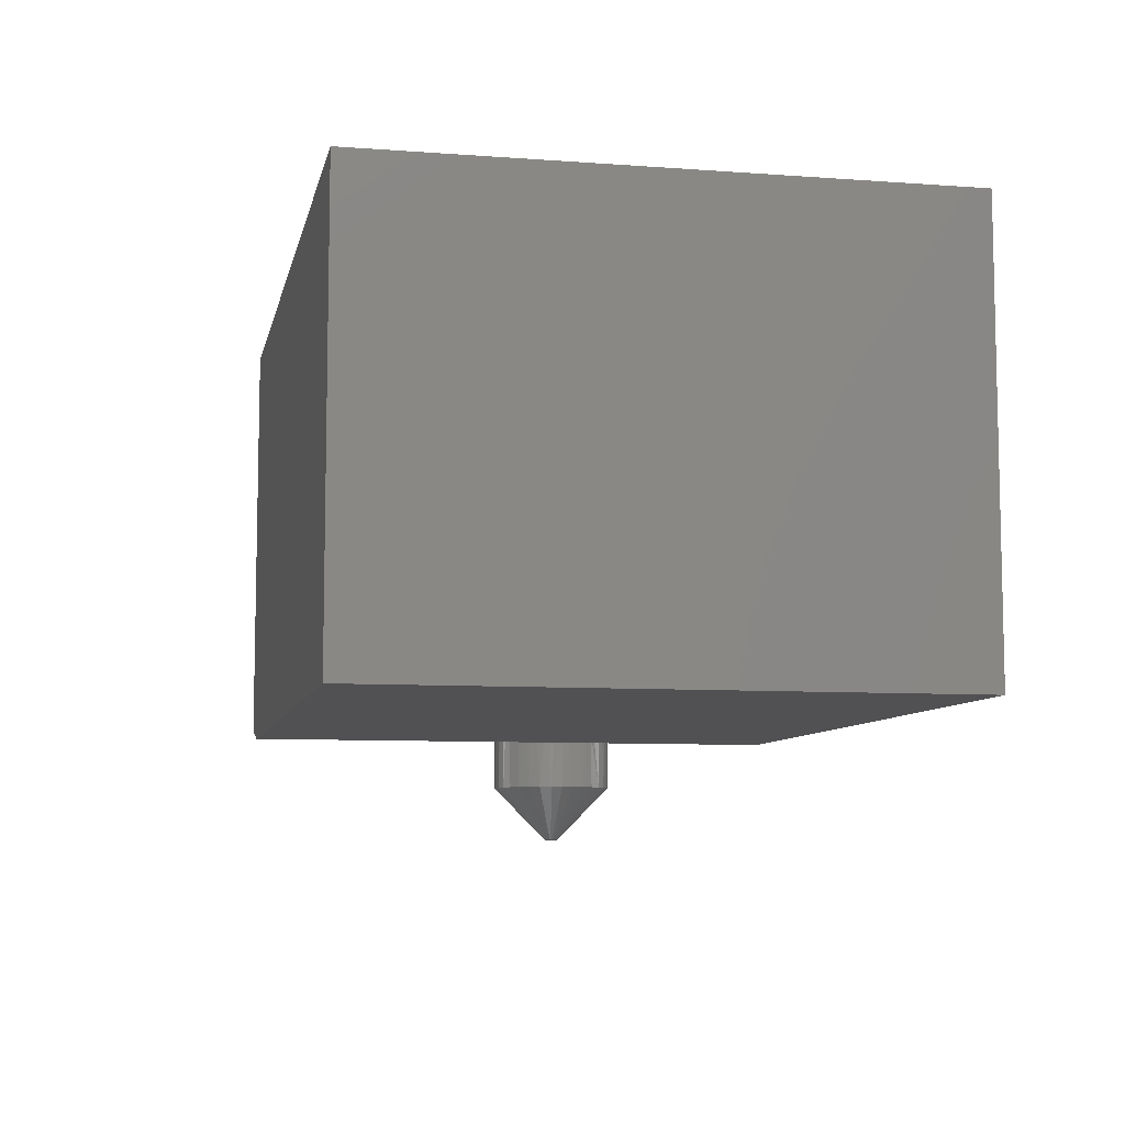
<metadata>
{"format":"stl","ext":"stl","renderer":"f3d","projection":"perspective","resolution":1024,"background":"white","views":[{"elev":-7.9,"azim":78.4,"up":"+Z"}]}
</metadata>
<code>
# stl→obj: 370 verts, 736 faces
v -0.5233 -0.306 0.07812
v -0.5235 -0.3073 0.1528
v -0.5259 -0.3161 0.1533
v -0.5282 -0.3223 0.07812
v -0.5391 -0.3413 0.3047
v -0.5503 -0.3535 0.3047
v -0.5471 -0.3505 0.07812
v -0.5602 -0.3613 0.07812
v -0.5637 -0.3635 0.3047
v -0.5752 -0.3693 0.07812
v -0.5787 -0.3706 0.3047
v -0.5915 -0.3742 0.07812
v -0.5948 -0.3748 0.3047
v -0.6085 -0.3759 0.07812
v -0.6114 -0.3759 0.3047
v -0.6254 -0.3742 0.07812
v -0.628 -0.3737 0.3047
v -0.6417 -0.3693 0.07812
v -0.6438 -0.3684 0.3047
v -0.6567 -0.3613 0.07812
v -0.6583 -0.3602 0.3047
v -0.6699 -0.3505 0.07812
v -0.6709 -0.3494 0.3047
v -0.6807 -0.3373 0.07812
v -0.5391 -0.3413 0.1562
v -0.5363 -0.3373 0.07812
v -0.5359 -0.3367 0.1555
v -0.5216 -0.2891 0.07812
v -0.5216 -0.2891 0.1524
v -0.5223 -0.3013 0.1525
v -0.5302 -0.3268 0.1543
v -0.6953 -0.2891 0.3047
v -0.6953 -0.2891 0.07812
v -0.6937 -0.3056 0.3047
v -0.6936 -0.306 0.07812
v -0.689 -0.3216 0.3047
v -0.6887 -0.3223 0.07812
v -0.6813 -0.3364 0.3047
v -0.5391 -0.2369 0.1562
v -0.5471 -0.2277 0.07812
v -0.5391 -0.2369 0.3047
v -0.5359 -0.2414 0.1555
v -0.6807 -0.2408 0.07812
v -0.6709 -0.2287 0.3047
v -0.6699 -0.2277 0.07812
v -0.6583 -0.2179 0.3047
v -0.6567 -0.2169 0.07812
v -0.6438 -0.2097 0.3047
v -0.6417 -0.2088 0.07812
v -0.628 -0.2044 0.3047
v -0.6254 -0.2039 0.07812
v -0.6114 -0.2023 0.3047
v -0.6085 -0.2022 0.07812
v -0.5948 -0.2033 0.3047
v -0.5915 -0.2039 0.07812
v -0.5787 -0.2075 0.3047
v -0.5752 -0.2088 0.07812
v -0.5637 -0.2147 0.3047
v -0.5602 -0.2169 0.07812
v -0.5503 -0.2246 0.3047
v -0.5282 -0.2558 0.07812
v -0.5302 -0.2514 0.1543
v -0.5259 -0.262 0.1533
v -0.5235 -0.2708 0.1528
v -0.5233 -0.2721 0.07812
v -0.6936 -0.2721 0.07812
v -0.6937 -0.2725 0.3047
v -0.6887 -0.2558 0.07812
v -0.689 -0.2565 0.3047
v -0.6813 -0.2417 0.3047
v -0.5363 -0.2408 0.07812
v -0.5223 -0.2769 0.1525
v -0.5968 -0.2774 0.375
v -0.6202 -0.2774 0.375
v -0.6222 -0.2799 0.375
v -0.5947 -0.2799 0.375
v -0.6237 -0.2827 0.375
v -0.5932 -0.2827 0.375
v -0.5932 -0.2954 0.375
v -0.6222 -0.2982 0.375
v -0.5947 -0.2982 0.375
v -0.6202 -0.3008 0.375
v -0.5968 -0.3008 0.375
v -0.6177 -0.3028 0.375
v -0.5993 -0.3028 0.375
v -0.6148 -0.3043 0.375
v -0.6117 -0.3053 0.375
v -0.6021 -0.3043 0.375
v -0.6085 -0.3056 0.375
v -0.6052 -0.3053 0.375
v -0.5993 -0.2753 0.375
v -0.6021 -0.2738 0.375
v -0.6052 -0.2729 0.375
v -0.6085 -0.2725 0.375
v -0.6117 -0.2729 0.375
v -0.6148 -0.2738 0.375
v -0.6177 -0.2753 0.375
v -0.5923 -0.2858 0.375
v -0.6247 -0.2858 0.375
v -0.5919 -0.2891 0.375
v -0.625 -0.2891 0.375
v -0.5923 -0.2923 0.375
v -0.6247 -0.2923 0.375
v -0.6237 -0.2954 0.375
v -0.5391 -0.75 0.1562
v -0.5391 -0.75 0.716
v -0.5391 3.194e-17 0.716
v -0.5391 -0.2817 0.3506
v -0.5391 -0.2891 0.351
v -0.5391 -0.2977 0.3504
v -0.5391 -0.3079 0.348
v -0.5391 -0.315 0.345
v -0.5391 -0.3222 0.3407
v -0.5391 -0.329 0.3348
v -0.5391 -0.3338 0.3288
v -0.5391 -0.337 0.3231
v -0.5391 -0.3393 0.3174
v -0.5391 -0.3407 0.3118
v -0.5391 8.674e-19 0.1562
v -0.5391 -0.2372 0.3102
v -0.5391 -0.2383 0.3157
v -0.5391 -0.2402 0.3212
v -0.5391 -0.2428 0.3264
v -0.5391 -0.2464 0.3316
v -0.5391 -0.2507 0.3364
v -0.5391 -0.2565 0.3411
v -0.5391 -0.2633 0.3451
v -0.5391 -0.2735 0.349
v -0.5539 -0.2782 0.3632
v -0.5477 -0.2891 0.3593
v -0.548 -0.2286 0.3184
v -0.5473 -0.2637 0.3544
v -0.561 -0.218 0.3184
v -0.5758 -0.2101 0.3184
v -0.5918 -0.2052 0.3184
v -0.6085 -0.2036 0.3184
v -0.6251 -0.2052 0.3184
v -0.6412 -0.2101 0.3184
v -0.656 -0.218 0.3184
v -0.6689 -0.2286 0.3184
v -0.6796 -0.2416 0.3184
v -0.58 -0.2891 0.374
v -0.5788 -0.2832 0.3736
v -0.5685 -0.2891 0.371
v -0.5659 -0.2806 0.3696
v -0.5576 -0.2891 0.366
v -0.5407 -0.2438 0.3316
v -0.5508 -0.2314 0.3316
v -0.6875 -0.2563 0.3184
v -0.5461 -0.2474 0.3438
v -0.5534 -0.2523 0.3544
v -0.6387 -0.2891 0.3736
v -0.6381 -0.2832 0.3736
v -0.6519 -0.2891 0.3696
v -0.6511 -0.2806 0.3696
v -0.6641 -0.2891 0.3632
v -0.663 -0.2782 0.3632
v -0.6747 -0.2891 0.3544
v -0.6734 -0.2761 0.3544
v -0.6835 -0.2891 0.3438
v -0.682 -0.2744 0.3438
v -0.69 -0.2891 0.3316
v -0.6884 -0.2732 0.3316
v -0.694 -0.2891 0.3184
v -0.6923 -0.2724 0.3184
v -0.5805 -0.2775 0.3736
v -0.5683 -0.2724 0.3696
v -0.5571 -0.2678 0.3632
v -0.5833 -0.2723 0.3736
v -0.5724 -0.2649 0.3696
v -0.5622 -0.2582 0.3632
v -0.5871 -0.2677 0.3736
v -0.5778 -0.2583 0.3696
v -0.5692 -0.2498 0.3632
v -0.5616 -0.2422 0.3544
v -0.5554 -0.236 0.3438
v -0.5917 -0.2639 0.3736
v -0.5843 -0.2529 0.3696
v -0.5776 -0.2428 0.3632
v -0.5717 -0.234 0.3544
v -0.5668 -0.2267 0.3438
v -0.5632 -0.2213 0.3316
v -0.5969 -0.2611 0.3736
v -0.5918 -0.2489 0.3696
v -0.5872 -0.2377 0.3632
v -0.5831 -0.2279 0.3544
v -0.5798 -0.2198 0.3438
v -0.5773 -0.2138 0.3316
v -0.6026 -0.2594 0.3736
v -0.6 -0.2465 0.3696
v -0.5976 -0.2345 0.3632
v -0.5955 -0.2241 0.3544
v -0.5938 -0.2155 0.3438
v -0.5926 -0.2091 0.3316
v -0.6085 -0.2588 0.3736
v -0.6085 -0.2456 0.3696
v -0.6085 -0.2335 0.3632
v -0.6085 -0.2228 0.3544
v -0.6085 -0.2141 0.3438
v -0.6085 -0.2076 0.3316
v -0.6144 -0.2594 0.3736
v -0.6169 -0.2465 0.3696
v -0.6193 -0.2345 0.3632
v -0.6214 -0.2241 0.3544
v -0.6231 -0.2155 0.3438
v -0.6244 -0.2091 0.3316
v -0.62 -0.2611 0.3736
v -0.6251 -0.2489 0.3696
v -0.6297 -0.2377 0.3632
v -0.6338 -0.2279 0.3544
v -0.6372 -0.2198 0.3438
v -0.6397 -0.2138 0.3316
v -0.6253 -0.2639 0.3736
v -0.6326 -0.2529 0.3696
v -0.6394 -0.2428 0.3632
v -0.6453 -0.234 0.3544
v -0.6501 -0.2267 0.3438
v -0.6537 -0.2213 0.3316
v -0.6299 -0.2677 0.3736
v -0.6392 -0.2583 0.3696
v -0.6478 -0.2498 0.3632
v -0.6553 -0.2422 0.3544
v -0.6615 -0.236 0.3438
v -0.6661 -0.2314 0.3316
v -0.6336 -0.2723 0.3736
v -0.6446 -0.2649 0.3696
v -0.6547 -0.2582 0.3632
v -0.6636 -0.2523 0.3544
v -0.6708 -0.2474 0.3438
v -0.6762 -0.2438 0.3316
v -0.6364 -0.2775 0.3736
v -0.6486 -0.2724 0.3696
v -0.6598 -0.2678 0.3632
v -0.6697 -0.2637 0.3544
v -0.6778 -0.2604 0.3438
v -0.6838 -0.2579 0.3316
v -0.548 -0.3495 0.3184
v -0.656 -0.3601 0.3184
v -0.6412 -0.368 0.3184
v -0.6251 -0.3729 0.3184
v -0.6085 -0.3746 0.3184
v -0.5918 -0.3729 0.3184
v -0.5758 -0.368 0.3184
v -0.561 -0.3601 0.3184
v -0.5473 -0.3144 0.3544
v -0.5788 -0.295 0.3736
v -0.5659 -0.2975 0.3696
v -0.5508 -0.3467 0.3316
v -0.5539 -0.2999 0.3632
v -0.5571 -0.3103 0.3632
v -0.5461 -0.3307 0.3438
v -0.5554 -0.3421 0.3438
v -0.5534 -0.3259 0.3544
v -0.6875 -0.3218 0.3184
v -0.6796 -0.3366 0.3184
v -0.6689 -0.3495 0.3184
v -0.6381 -0.295 0.3736
v -0.6511 -0.2975 0.3696
v -0.663 -0.2999 0.3632
v -0.6734 -0.302 0.3544
v -0.682 -0.3037 0.3438
v -0.6884 -0.305 0.3316
v -0.6923 -0.3057 0.3184
v -0.6364 -0.3006 0.3736
v -0.6486 -0.3057 0.3696
v -0.6598 -0.3103 0.3632
v -0.6697 -0.3144 0.3544
v -0.6778 -0.3178 0.3438
v -0.6838 -0.3202 0.3316
v -0.6336 -0.3059 0.3736
v -0.6446 -0.3132 0.3696
v -0.6547 -0.3199 0.3632
v -0.6636 -0.3259 0.3544
v -0.6708 -0.3307 0.3438
v -0.6762 -0.3343 0.3316
v -0.6299 -0.3105 0.3736
v -0.6392 -0.3198 0.3696
v -0.6478 -0.3284 0.3632
v -0.6553 -0.3359 0.3544
v -0.6615 -0.3421 0.3438
v -0.6661 -0.3467 0.3316
v -0.6253 -0.3142 0.3736
v -0.6326 -0.3252 0.3696
v -0.6394 -0.3353 0.3632
v -0.6453 -0.3441 0.3544
v -0.6501 -0.3514 0.3438
v -0.6537 -0.3568 0.3316
v -0.62 -0.317 0.3736
v -0.6251 -0.3292 0.3696
v -0.6297 -0.3404 0.3632
v -0.6338 -0.3503 0.3544
v -0.6372 -0.3583 0.3438
v -0.6397 -0.3643 0.3316
v -0.6144 -0.3187 0.3736
v -0.6169 -0.3317 0.3696
v -0.6193 -0.3436 0.3632
v -0.6214 -0.354 0.3544
v -0.6231 -0.3626 0.3438
v -0.6244 -0.369 0.3316
v -0.6085 -0.3193 0.3736
v -0.6085 -0.3325 0.3696
v -0.6085 -0.3447 0.3632
v -0.6085 -0.3553 0.3544
v -0.6085 -0.3641 0.3438
v -0.6085 -0.3706 0.3316
v -0.6026 -0.3187 0.3736
v -0.6 -0.3317 0.3696
v -0.5976 -0.3436 0.3632
v -0.5955 -0.354 0.3544
v -0.5938 -0.3626 0.3438
v -0.5926 -0.369 0.3316
v -0.5969 -0.317 0.3736
v -0.5918 -0.3292 0.3696
v -0.5872 -0.3404 0.3632
v -0.5831 -0.3503 0.3544
v -0.5798 -0.3583 0.3438
v -0.5773 -0.3643 0.3316
v -0.5917 -0.3142 0.3736
v -0.5843 -0.3252 0.3696
v -0.5776 -0.3353 0.3632
v -0.5717 -0.3441 0.3544
v -0.5668 -0.3514 0.3438
v -0.5632 -0.3568 0.3316
v -0.5871 -0.3105 0.3736
v -0.5778 -0.3198 0.3696
v -0.5692 -0.3284 0.3632
v -0.5616 -0.3359 0.3544
v -0.5833 -0.3059 0.3736
v -0.5724 -0.3132 0.3696
v -0.5622 -0.3199 0.3632
v -0.5805 -0.3006 0.3736
v -0.5683 -0.3057 0.3696
v -0.6012 -0.2842 0
v -0.6165 -0.2857 0
v -0.6157 -0.2842 0
v -0.6004 -0.2857 0
v -0.617 -0.2874 0
v -0.5999 -0.2874 0
v -0.5999 -0.2908 0
v -0.617 -0.2908 0
v -0.5998 -0.2891 0
v -0.6165 -0.2924 0
v -0.6004 -0.2924 0
v -0.6157 -0.2939 0
v -0.6012 -0.2939 0
v -0.6146 -0.2952 0
v -0.6023 -0.2952 0
v -0.6133 -0.2963 0
v -0.6118 -0.2971 0
v -0.6172 -0.2891 0
v -0.6023 -0.2829 0
v -0.6146 -0.2829 0
v -0.6133 -0.2818 0
v -0.6118 -0.281 0
v -0.6102 -0.2805 0
v -0.6085 -0.2803 0
v -0.6068 -0.2805 0
v -0.6051 -0.281 0
v -0.6036 -0.2818 0
v -0.6036 -0.2963 0
v -0.6051 -0.2971 0
v -0.6068 -0.2976 0
v -0.6085 -0.2978 0
v -0.6102 -0.2976 0
v -0.4688 -0.75 0.1406
v -0.4688 7.806e-18 0.1406
v 0.4922 -0.75 0.716
v 0.4922 -0.75 0.1406
v 0.4922 1.145e-16 0.1406
v 0.4922 1.464e-16 0.716
f 1 2 3
f 1 3 4
f 5 6 7
f 8 7 6
f 6 9 8
f 10 8 9
f 9 11 10
f 12 10 11
f 11 13 12
f 14 12 13
f 13 15 14
f 16 14 15
f 15 17 16
f 18 16 17
f 17 19 18
f 20 18 19
f 19 21 20
f 22 20 21
f 21 23 22
f 24 22 23
f 25 5 7
f 25 7 26
f 25 26 27
f 28 29 1
f 1 29 30
f 1 30 2
f 27 26 31
f 31 26 4
f 31 4 3
f 32 33 34
f 34 33 35
f 34 35 36
f 36 35 37
f 36 37 38
f 38 37 24
f 38 24 23
f 39 40 41
f 39 42 40
f 43 44 45
f 45 44 46
f 45 46 47
f 47 46 48
f 47 48 49
f 49 48 50
f 49 50 51
f 51 50 52
f 51 52 53
f 53 52 54
f 53 54 55
f 55 54 56
f 55 56 57
f 57 56 58
f 57 58 59
f 59 58 60
f 59 60 40
f 41 40 60
f 61 62 63
f 61 63 64
f 61 64 65
f 33 32 66
f 66 32 67
f 66 67 68
f 68 67 69
f 68 69 43
f 43 69 70
f 43 70 44
f 62 61 42
f 42 61 71
f 42 71 40
f 29 28 72
f 72 28 65
f 72 65 64
f 73 74 75
f 73 75 76
f 76 75 77
f 76 77 78
f 79 80 81
f 81 80 82
f 81 82 83
f 83 82 84
f 83 84 85
f 85 84 86
f 85 86 87
f 85 87 88
f 87 89 88
f 88 89 90
f 91 92 93
f 91 93 94
f 91 94 95
f 91 95 96
f 91 96 97
f 91 97 74
f 91 74 73
f 78 77 98
f 98 77 99
f 98 99 100
f 100 99 101
f 100 101 102
f 102 101 103
f 102 103 79
f 79 103 104
f 79 104 80
f 105 5 25
f 106 107 108
f 106 108 109
f 106 109 110
f 106 110 111
f 106 111 112
f 106 112 113
f 106 113 114
f 106 114 115
f 106 115 116
f 106 116 117
f 106 117 118
f 106 118 5
f 106 5 105
f 107 119 39
f 107 39 41
f 107 41 120
f 107 120 121
f 107 121 122
f 107 122 123
f 107 123 124
f 107 124 125
f 107 125 126
f 107 126 127
f 107 127 128
f 107 128 108
f 109 129 130
f 109 108 129
f 41 131 120
f 41 60 131
f 128 132 129
f 128 129 108
f 126 132 127
f 58 133 60
f 56 134 58
f 54 135 56
f 52 136 54
f 50 137 52
f 48 138 50
f 46 139 48
f 44 140 46
f 70 141 44
f 100 142 98
f 98 142 143
f 143 142 144
f 143 144 145
f 145 144 146
f 145 146 129
f 129 146 130
f 132 128 127
f 147 124 123
f 148 123 122
f 148 122 131
f 122 121 131
f 131 121 120
f 149 70 69
f 150 151 132
f 150 132 126
f 150 126 125
f 150 125 124
f 150 124 147
f 101 99 152
f 152 99 153
f 152 153 154
f 154 153 155
f 154 155 156
f 156 155 157
f 156 157 158
f 158 157 159
f 158 159 160
f 160 159 161
f 160 161 162
f 162 161 163
f 162 163 164
f 164 163 165
f 164 165 32
f 32 165 67
f 78 98 166
f 166 98 143
f 166 143 167
f 167 143 145
f 167 145 168
f 168 145 129
f 168 129 132
f 76 78 169
f 169 78 166
f 169 166 170
f 170 166 167
f 170 167 171
f 171 167 168
f 171 168 151
f 151 168 132
f 73 76 172
f 172 76 169
f 172 169 173
f 173 169 170
f 173 170 174
f 174 170 171
f 174 171 175
f 175 171 151
f 175 151 176
f 176 151 150
f 176 150 148
f 148 150 147
f 148 147 123
f 91 73 177
f 177 73 172
f 177 172 178
f 178 172 173
f 178 173 179
f 179 173 174
f 179 174 180
f 180 174 175
f 180 175 181
f 181 175 176
f 181 176 182
f 182 176 148
f 182 148 133
f 133 148 131
f 133 131 60
f 92 91 183
f 183 91 177
f 183 177 184
f 184 177 178
f 184 178 185
f 185 178 179
f 185 179 186
f 186 179 180
f 186 180 187
f 187 180 181
f 187 181 188
f 188 181 182
f 188 182 134
f 134 182 133
f 134 133 58
f 93 92 189
f 189 92 183
f 189 183 190
f 190 183 184
f 190 184 191
f 191 184 185
f 191 185 192
f 192 185 186
f 192 186 193
f 193 186 187
f 193 187 194
f 194 187 188
f 194 188 135
f 135 188 134
f 135 134 56
f 94 93 195
f 195 93 189
f 195 189 196
f 196 189 190
f 196 190 197
f 197 190 191
f 197 191 198
f 198 191 192
f 198 192 199
f 199 192 193
f 199 193 200
f 200 193 194
f 200 194 136
f 136 194 135
f 136 135 54
f 95 94 201
f 201 94 195
f 201 195 202
f 202 195 196
f 202 196 203
f 203 196 197
f 203 197 204
f 204 197 198
f 204 198 205
f 205 198 199
f 205 199 206
f 206 199 200
f 206 200 137
f 137 200 136
f 137 136 52
f 96 95 207
f 207 95 201
f 207 201 208
f 208 201 202
f 208 202 209
f 209 202 203
f 209 203 210
f 210 203 204
f 210 204 211
f 211 204 205
f 211 205 212
f 212 205 206
f 212 206 138
f 138 206 137
f 138 137 50
f 97 96 213
f 213 96 207
f 213 207 214
f 214 207 208
f 214 208 215
f 215 208 209
f 215 209 216
f 216 209 210
f 216 210 217
f 217 210 211
f 217 211 218
f 218 211 212
f 218 212 139
f 139 212 138
f 139 138 48
f 74 97 219
f 219 97 213
f 219 213 220
f 220 213 214
f 220 214 221
f 221 214 215
f 221 215 222
f 222 215 216
f 222 216 223
f 223 216 217
f 223 217 224
f 224 217 218
f 224 218 140
f 140 218 139
f 140 139 46
f 75 74 225
f 225 74 219
f 225 219 226
f 226 219 220
f 226 220 227
f 227 220 221
f 227 221 228
f 228 221 222
f 228 222 229
f 229 222 223
f 229 223 230
f 230 223 224
f 230 224 141
f 141 224 140
f 141 140 44
f 77 75 231
f 231 75 225
f 231 225 232
f 232 225 226
f 232 226 233
f 233 226 227
f 233 227 234
f 234 227 228
f 234 228 235
f 235 228 229
f 235 229 236
f 236 229 230
f 236 230 149
f 149 230 141
f 149 141 70
f 99 77 153
f 153 77 231
f 153 231 155
f 155 231 232
f 155 232 157
f 157 232 233
f 157 233 159
f 159 233 234
f 159 234 161
f 161 234 235
f 161 235 163
f 163 235 236
f 163 236 165
f 165 236 149
f 165 149 67
f 67 149 69
f 5 237 6
f 5 118 237
f 19 238 21
f 17 239 19
f 15 240 17
f 13 241 15
f 11 242 13
f 9 243 11
f 6 244 9
f 113 112 245
f 100 102 142
f 102 246 142
f 144 142 246
f 246 247 144
f 146 144 247
f 248 237 116
f 116 237 117
f 117 237 118
f 245 112 111
f 249 250 245
f 249 245 111
f 249 111 110
f 249 110 109
f 249 109 130
f 249 130 146
f 249 146 247
f 251 252 248
f 251 248 116
f 251 116 115
f 251 115 114
f 251 114 113
f 251 113 245
f 251 245 253
f 254 36 255
f 255 36 38
f 255 38 256
f 256 38 23
f 256 23 21
f 103 101 257
f 257 101 152
f 257 152 258
f 258 152 154
f 258 154 259
f 259 154 156
f 259 156 260
f 260 156 158
f 260 158 261
f 261 158 160
f 261 160 262
f 262 160 162
f 262 162 263
f 263 162 164
f 263 164 34
f 34 164 32
f 104 103 264
f 264 103 257
f 264 257 265
f 265 257 258
f 265 258 266
f 266 258 259
f 266 259 267
f 267 259 260
f 267 260 268
f 268 260 261
f 268 261 269
f 269 261 262
f 269 262 254
f 254 262 263
f 254 263 36
f 36 263 34
f 80 104 270
f 270 104 264
f 270 264 271
f 271 264 265
f 271 265 272
f 272 265 266
f 272 266 273
f 273 266 267
f 273 267 274
f 274 267 268
f 274 268 275
f 275 268 269
f 275 269 255
f 255 269 254
f 82 80 276
f 276 80 270
f 276 270 277
f 277 270 271
f 277 271 278
f 278 271 272
f 278 272 279
f 279 272 273
f 279 273 280
f 280 273 274
f 280 274 281
f 281 274 275
f 281 275 256
f 256 275 255
f 84 82 282
f 282 82 276
f 282 276 283
f 283 276 277
f 283 277 284
f 284 277 278
f 284 278 285
f 285 278 279
f 285 279 286
f 286 279 280
f 286 280 287
f 287 280 281
f 287 281 238
f 238 281 256
f 238 256 21
f 86 84 288
f 288 84 282
f 288 282 289
f 289 282 283
f 289 283 290
f 290 283 284
f 290 284 291
f 291 284 285
f 291 285 292
f 292 285 286
f 292 286 293
f 293 286 287
f 293 287 239
f 239 287 238
f 239 238 19
f 87 86 294
f 294 86 288
f 294 288 295
f 295 288 289
f 295 289 296
f 296 289 290
f 296 290 297
f 297 290 291
f 297 291 298
f 298 291 292
f 298 292 299
f 299 292 293
f 299 293 240
f 240 293 239
f 240 239 17
f 89 87 300
f 300 87 294
f 300 294 301
f 301 294 295
f 301 295 302
f 302 295 296
f 302 296 303
f 303 296 297
f 303 297 304
f 304 297 298
f 304 298 305
f 305 298 299
f 305 299 241
f 241 299 240
f 241 240 15
f 90 89 306
f 306 89 300
f 306 300 307
f 307 300 301
f 307 301 308
f 308 301 302
f 308 302 309
f 309 302 303
f 309 303 310
f 310 303 304
f 310 304 311
f 311 304 305
f 311 305 242
f 242 305 241
f 242 241 13
f 88 90 312
f 312 90 306
f 312 306 313
f 313 306 307
f 313 307 314
f 314 307 308
f 314 308 315
f 315 308 309
f 315 309 316
f 316 309 310
f 316 310 317
f 317 310 311
f 317 311 243
f 243 311 242
f 243 242 11
f 85 88 318
f 318 88 312
f 318 312 319
f 319 312 313
f 319 313 320
f 320 313 314
f 320 314 321
f 321 314 315
f 321 315 322
f 322 315 316
f 322 316 323
f 323 316 317
f 323 317 244
f 244 317 243
f 244 243 9
f 83 85 324
f 324 85 318
f 324 318 325
f 325 318 319
f 325 319 326
f 326 319 320
f 326 320 327
f 327 320 321
f 327 321 252
f 252 321 322
f 252 322 248
f 248 322 323
f 248 323 237
f 237 323 244
f 237 244 6
f 81 83 328
f 328 83 324
f 328 324 329
f 329 324 325
f 329 325 330
f 330 325 326
f 330 326 253
f 253 326 327
f 253 327 251
f 251 327 252
f 79 81 331
f 331 81 328
f 331 328 332
f 332 328 329
f 332 329 250
f 250 329 330
f 250 330 245
f 245 330 253
f 102 79 246
f 246 79 331
f 246 331 247
f 247 331 332
f 247 332 249
f 249 332 250
f 333 334 335
f 336 334 333
f 336 337 334
f 338 337 336
f 339 340 341
f 339 342 340
f 343 342 339
f 343 344 342
f 345 344 343
f 345 346 344
f 347 346 345
f 347 348 346
f 349 348 347
f 350 337 338
f 350 338 341
f 350 341 340
f 351 333 335
f 351 335 352
f 351 352 353
f 351 353 354
f 351 354 355
f 351 355 356
f 351 356 357
f 351 357 358
f 351 358 359
f 360 361 362
f 360 362 363
f 360 363 364
f 360 364 349
f 360 349 347
f 350 35 33
f 350 340 35
f 28 339 341
f 28 1 339
f 342 37 35
f 342 35 340
f 344 22 24
f 24 37 344
f 344 37 342
f 349 18 20
f 349 20 348
f 20 346 348
f 364 14 16
f 16 18 364
f 364 18 349
f 361 10 12
f 361 12 362
f 12 363 362
f 360 7 8
f 8 10 360
f 360 10 361
f 343 4 26
f 343 26 345
f 26 347 345
f 1 4 339
f 339 4 343
f 22 344 346
f 346 20 22
f 14 364 363
f 363 12 14
f 7 360 347
f 347 26 7
f 341 65 28
f 341 338 65
f 33 337 350
f 33 66 337
f 336 61 65
f 336 65 338
f 333 40 71
f 71 61 333
f 333 61 336
f 358 57 59
f 358 59 359
f 59 351 359
f 357 53 55
f 55 57 357
f 357 57 358
f 354 49 51
f 354 51 355
f 51 356 355
f 353 45 47
f 47 49 353
f 353 49 354
f 334 68 43
f 334 43 335
f 43 352 335
f 66 68 337
f 337 68 334
f 40 333 351
f 351 59 40
f 53 357 356
f 356 51 53
f 45 353 352
f 352 43 45
f 365 105 25
f 365 25 27
f 365 27 31
f 365 31 3
f 365 3 2
f 365 2 30
f 366 365 30
f 366 30 29
f 366 29 72
f 366 72 64
f 366 64 63
f 366 63 62
f 366 62 42
f 366 42 39
f 366 39 119
f 367 106 368
f 368 106 105
f 368 105 365
f 366 119 369
f 369 119 107
f 369 107 370
f 365 366 368
f 368 366 369
f 367 370 106
f 106 370 107
f 369 370 368
f 368 370 367

</code>
